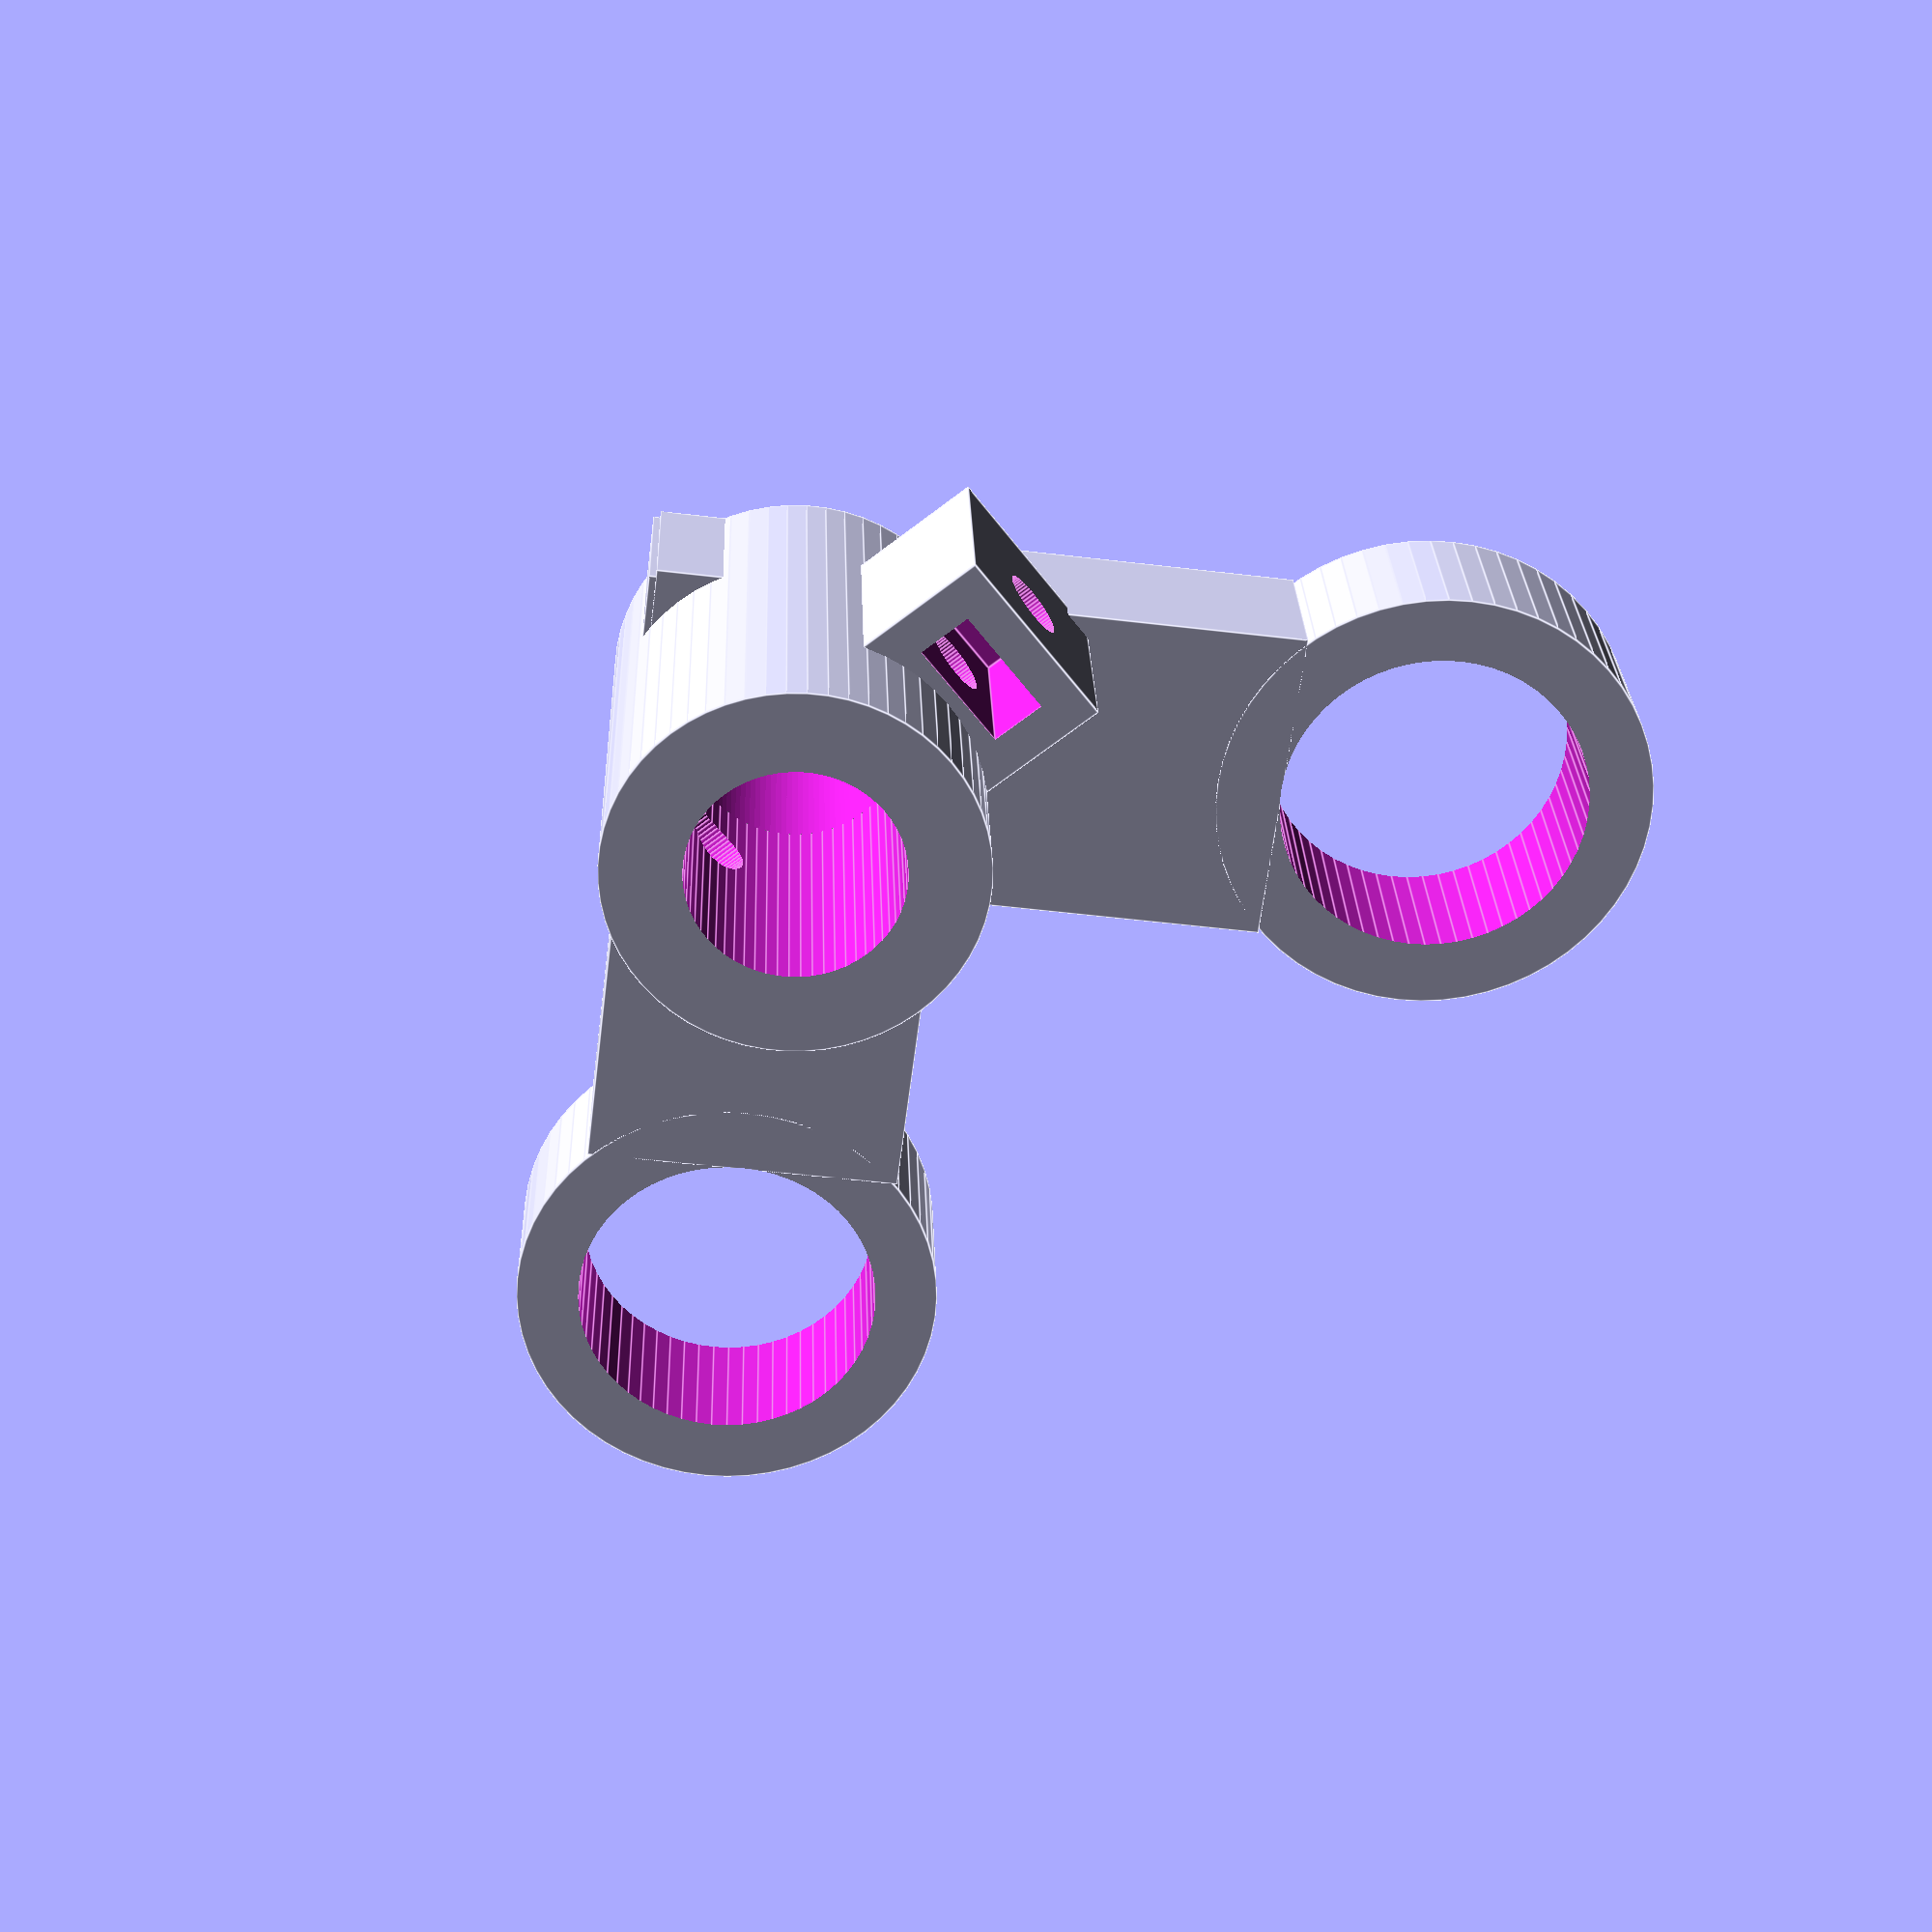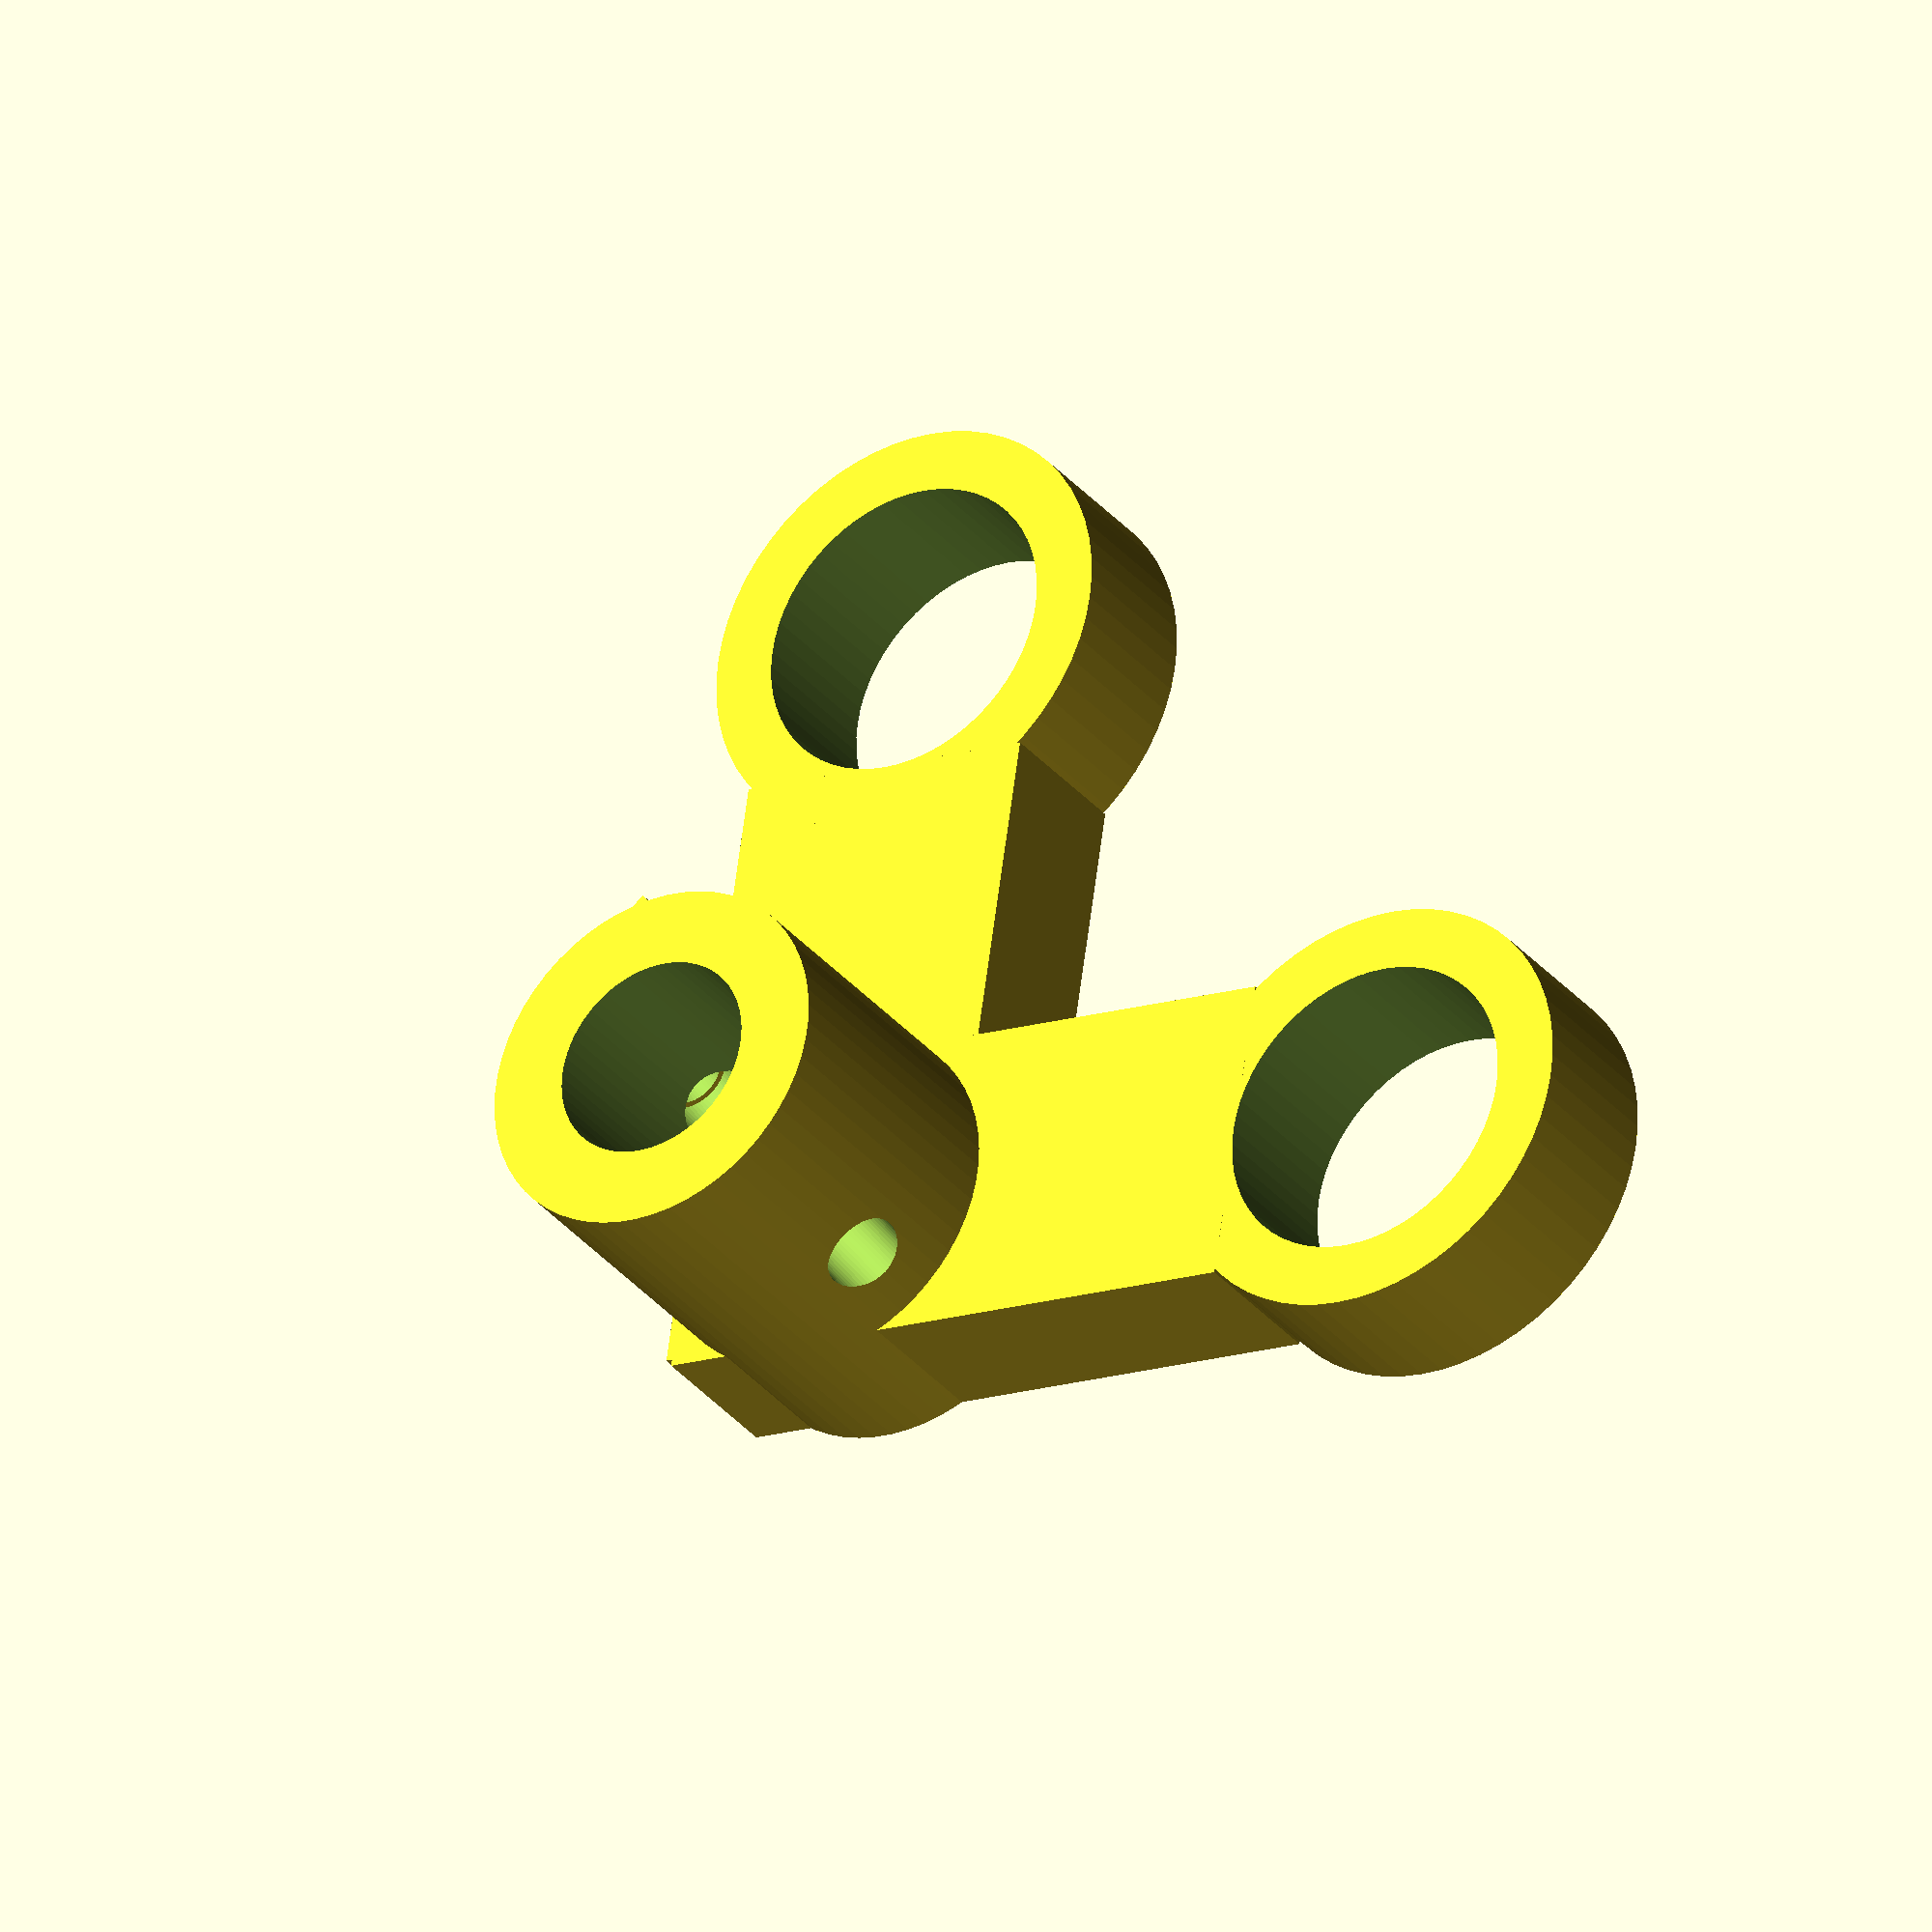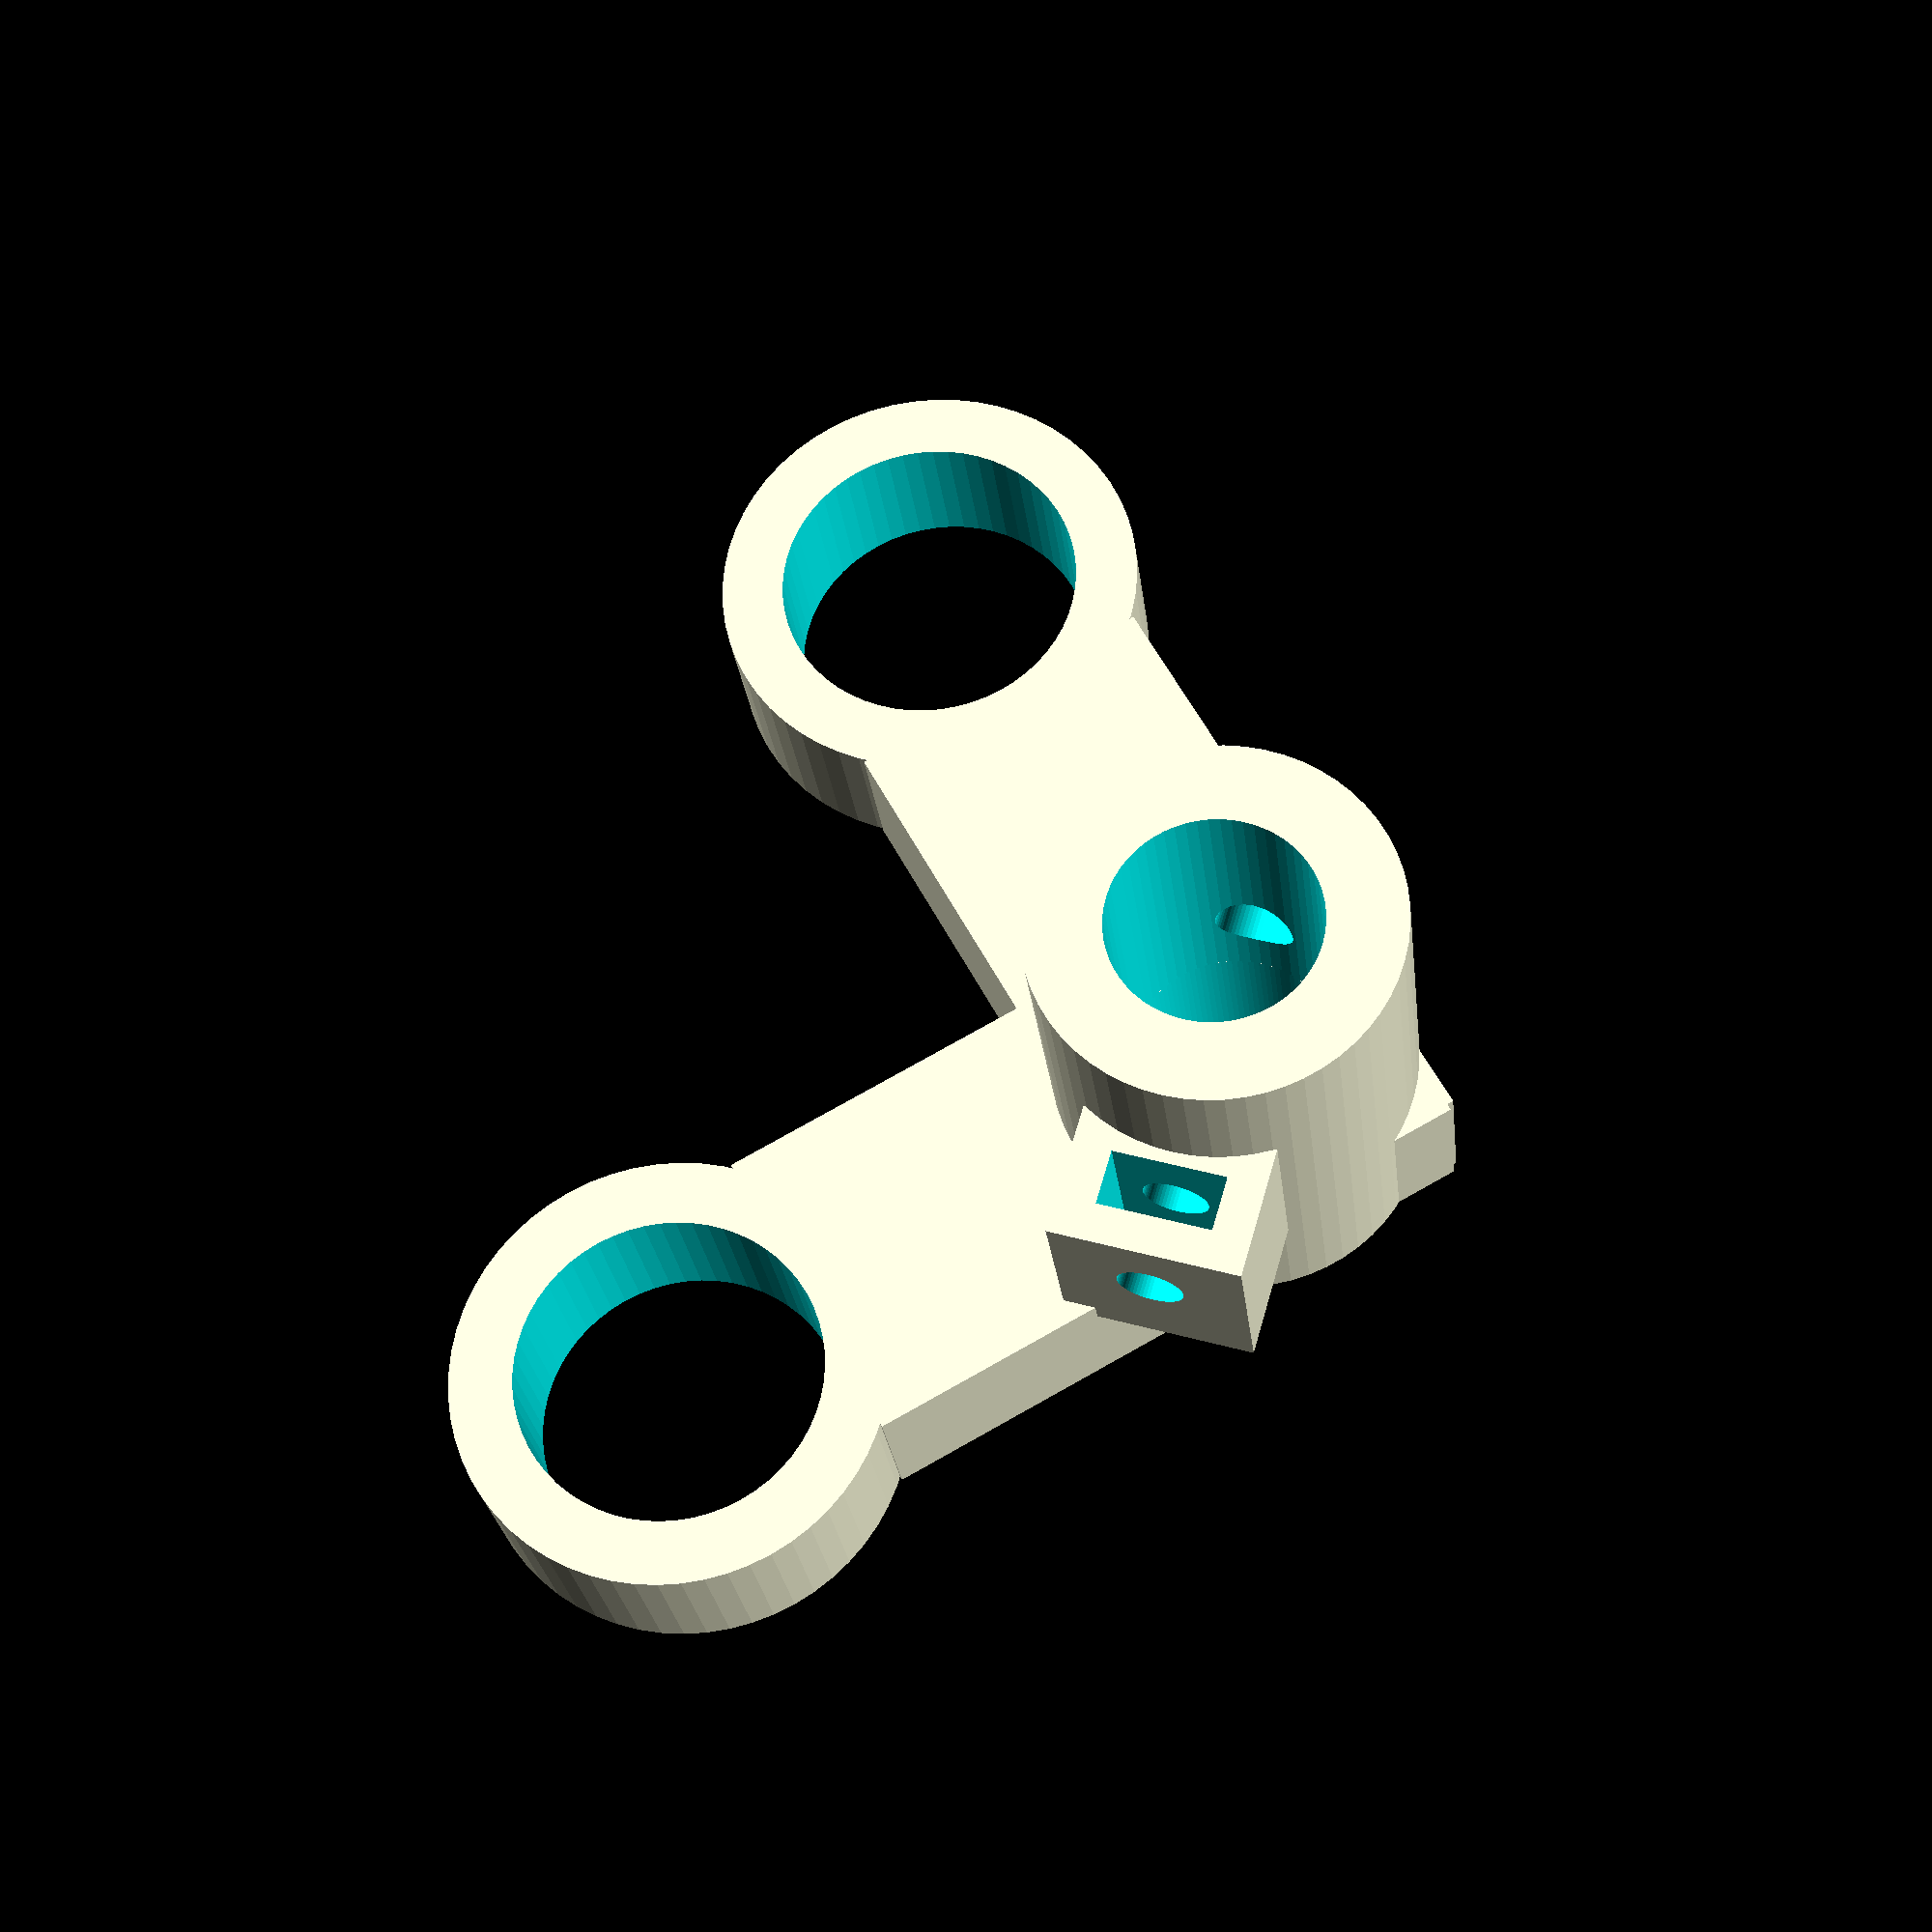
<openscad>
solD = 19.16;
solH = 25;
wall = 4;
tol = 0.1;
holH = 10;

poleDia = 12.9;
poleHei = 30;


screwDia=3.95;
nutDia = 6.91;
nutHei = 3.25;

$fn=60;
//%cylinder(d=solD,h=solH,center=true);
module poleFit(){
    difference(){
    cylinder(d=poleDia+10,h=poleHei);
        translate([0,0,-1]){
        cylinder(d=poleDia+2*tol,h=poleHei+5);
        }//end translate
    translate([-(poleDia),0,poleHei/2+1]){
        rotate([0,90,0]){
        cylinder(d=screwDia+1,h=poleDia+20);
        }//end rotate
    }//end translate
    }//end difference
    translate([(poleDia+10)/2+2.5,0,poleHei/2]){
        nutpocket();
    }//end translate
}//end module

module nutpocket(){
    difference(){
        cube([nutHei+5,nutDia+5,nutDia+6],center=true);
        union(){
            translate([0,0,nutDia/2-2.5]){
                rotate([0,90,0]){
                    translate([0,0,-10]){
                        cylinder(d=screwDia+2*tol,h=nutHei+20);
                        }//end translate
                }//end rotate
                cube([nutHei+2*tol,nutDia+2*tol,nutDia+4+2*tol],center=true);
                }//end translate
            }//end union
        }//end differece
    }//end module

module solenoid_holder(){
    
    difference(){
    union(){
    cylinder(d=solD+2*(wall+tol),h=holH);
    translate([-10,solD/2,0]){
    cube([20,40,holH]);
    }//end translate
}//end union
union(){
        translate([0,0,-1]){
    cylinder(d=solD+2*(tol),h=holH+2);
        }//end translate
    }//end difference
        translate([0,40,-1]){
    cylinder(d=poleDia+2*(tol),h=holH+2);
        }//end translate
    //translate([0,(solD/2)+20,0]){
    // cube([30,20,holH]);
    //}//end translate
    }
    }//end module

rotate([0,0,45]){
    translate([0,-40,0])
solenoid_holder();
}

rotate([0,0,-45]){
    translate([0,-40,0])
solenoid_holder();
}
    /*
    translate([59,0,0]){
    mirror([1,0,0]){
        solenoid_holder();
    }//end translate
        }
    */


poleFit();
</openscad>
<views>
elev=153.8 azim=142.3 roll=181.8 proj=p view=edges
elev=211.5 azim=53.6 roll=148.2 proj=o view=wireframe
elev=24.8 azim=106.3 roll=6.3 proj=p view=wireframe
</views>
